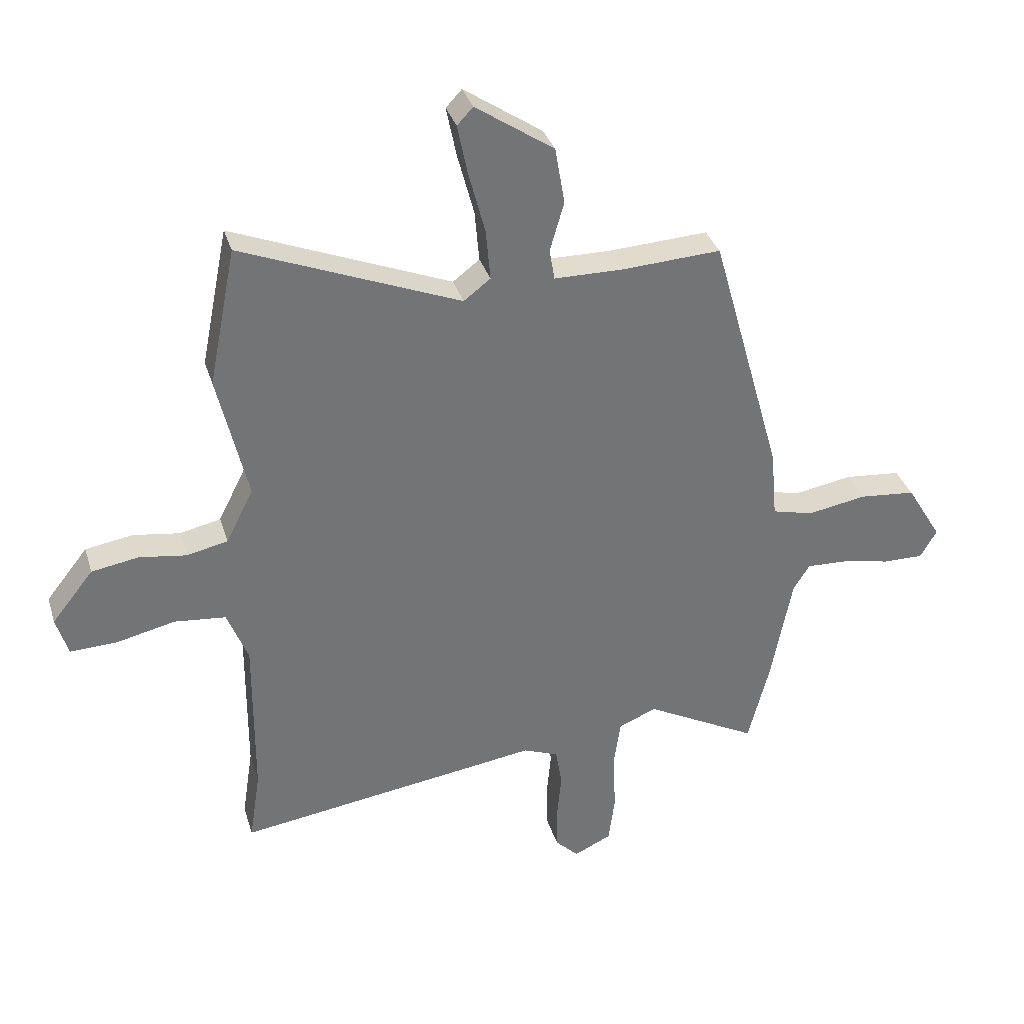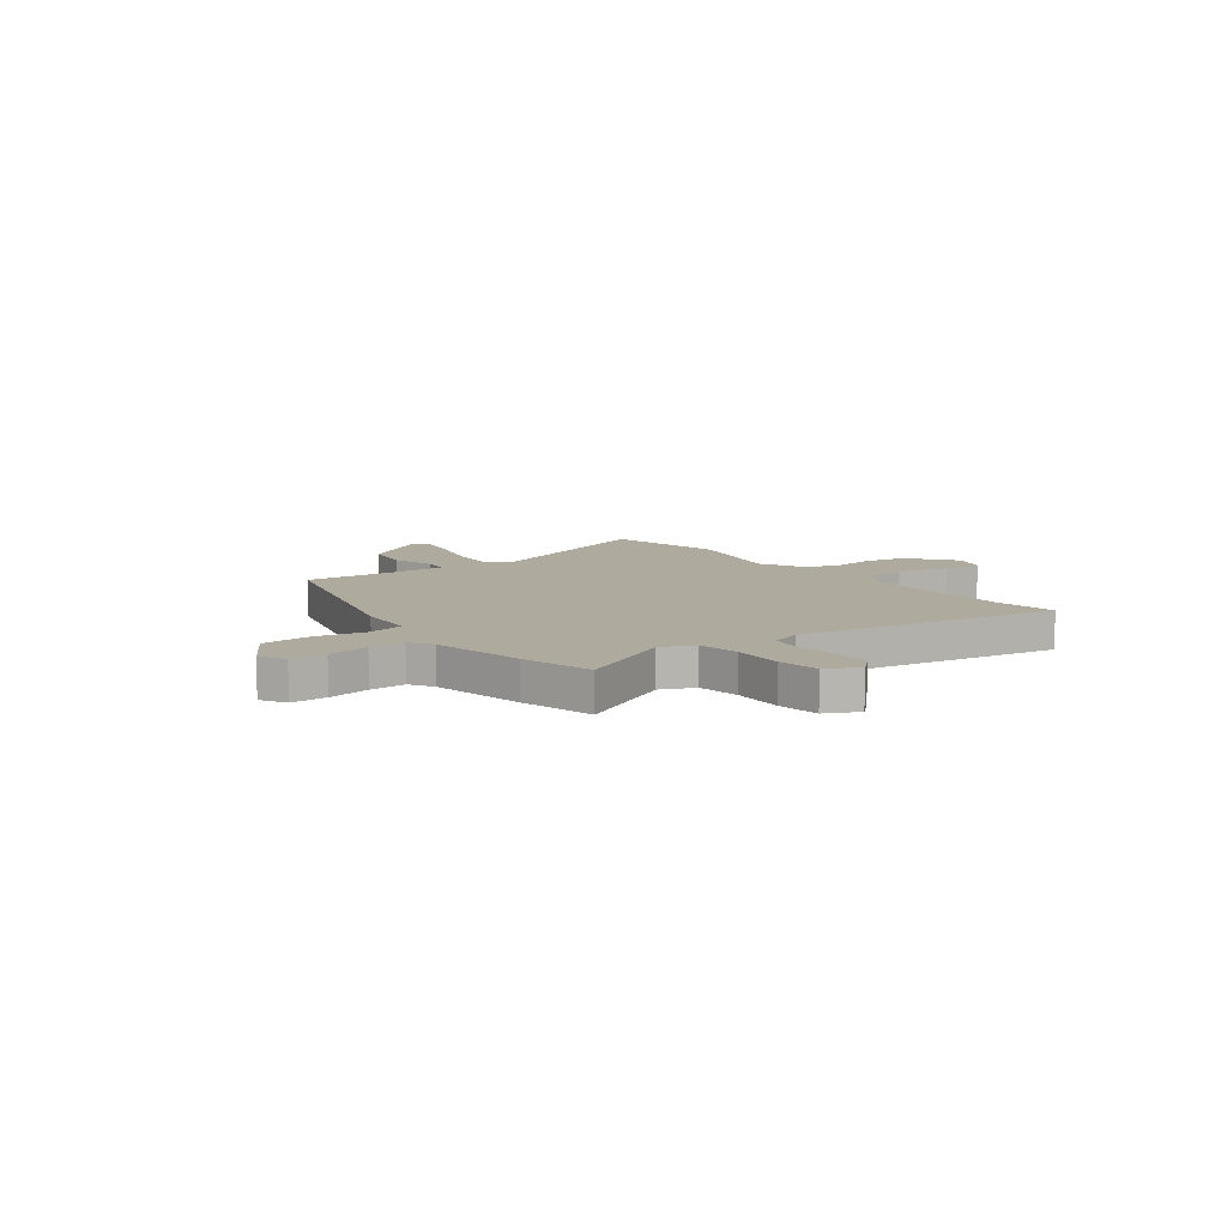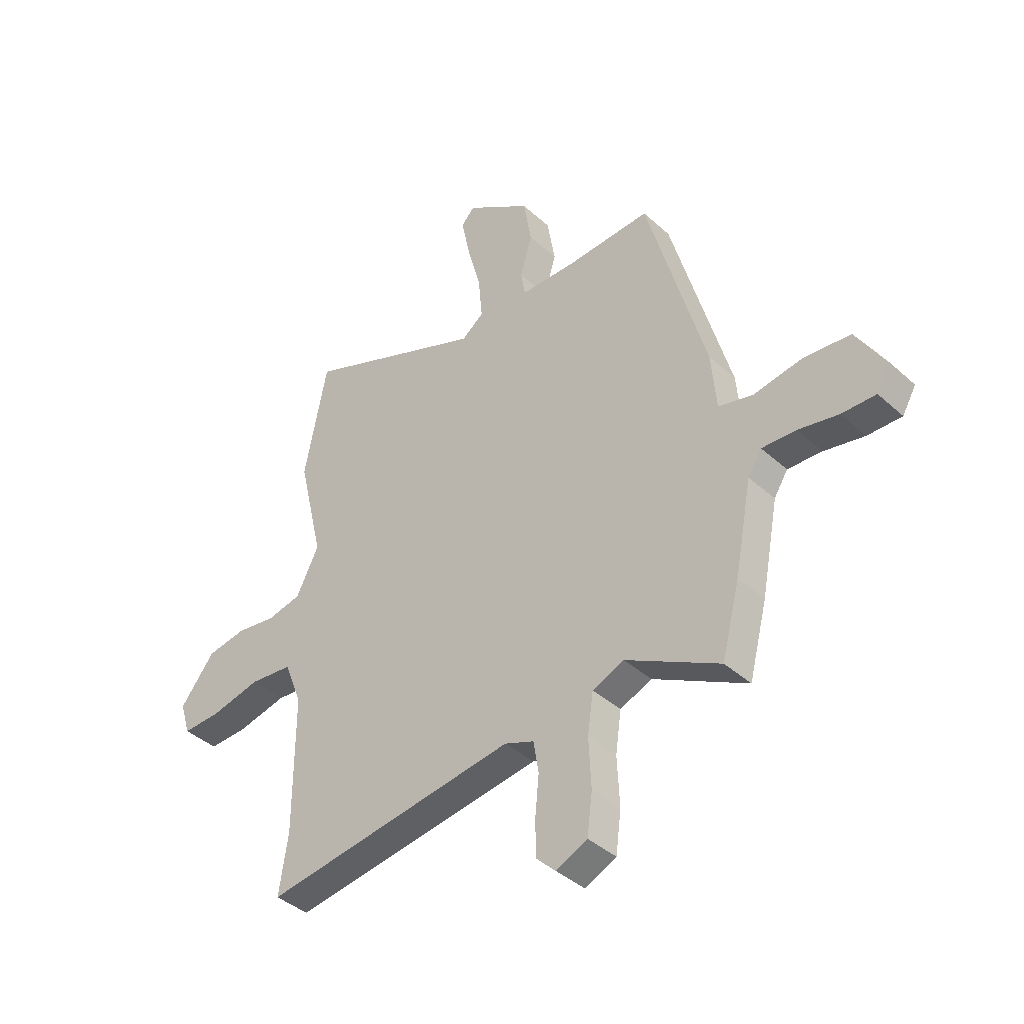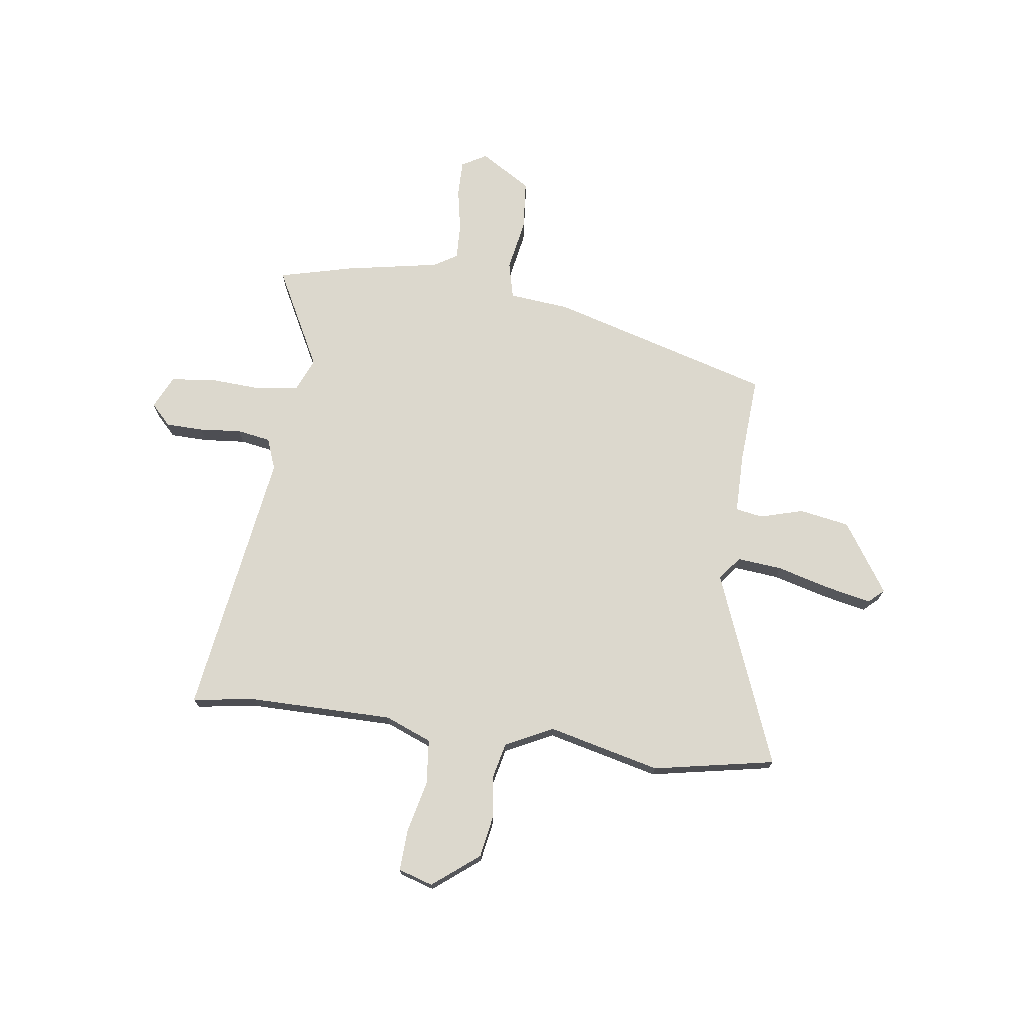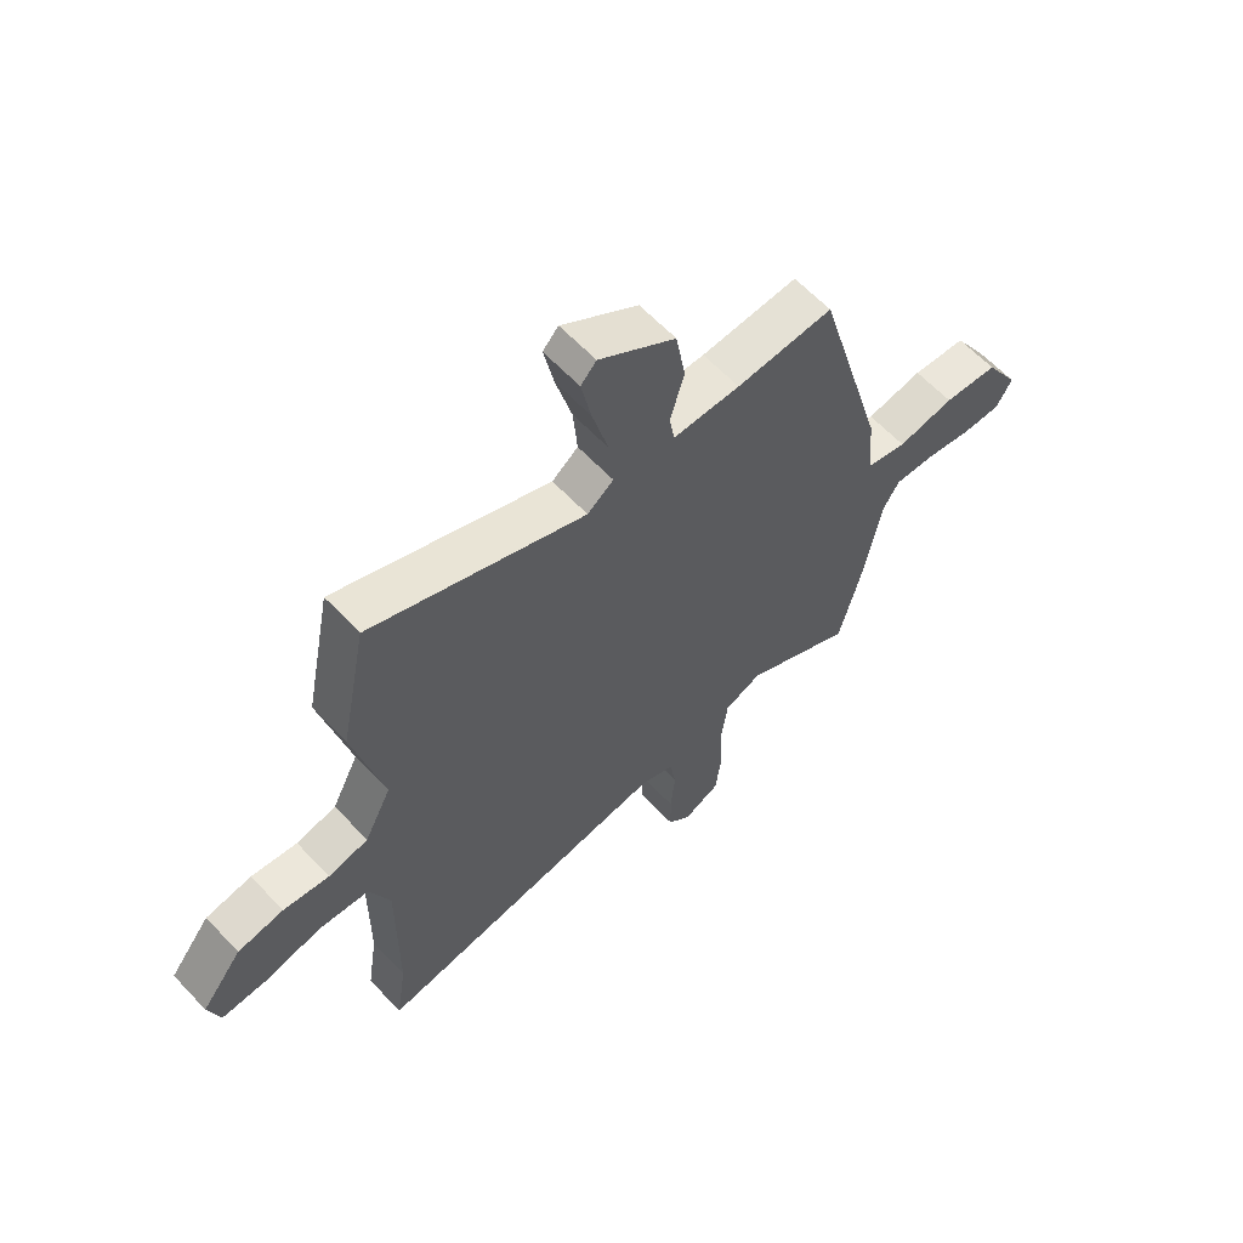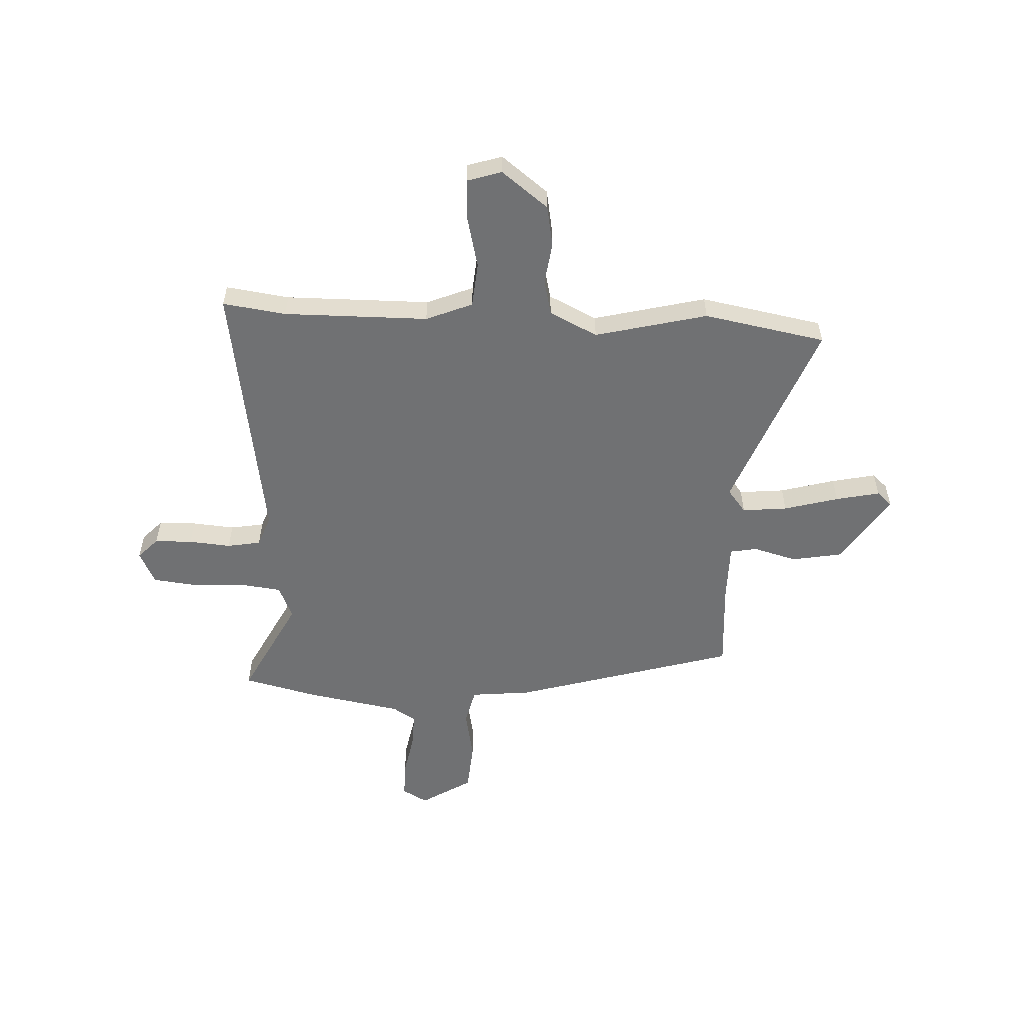
<metadata>
{"format":"obj","ext":"obj","renderer":"f3d","projection":"perspective","resolution":1024,"background":"white","views":[{"elev":34.1,"azim":-16.1,"up":"+Z"},{"elev":9.2,"azim":143.6,"up":"+Y"},{"elev":-39.9,"azim":42.0,"up":"+Z"},{"elev":72.6,"azim":-81.9,"up":"+Y"},{"elev":61.6,"azim":-43.0,"up":"+Z"},{"elev":-55.1,"azim":-92.1,"up":"+Y"}]}
</metadata>
<code>
v 0.512 0.07 -0.455
v 0.474 0.07 -0.603
v 0.276 0.07 -0.498
v 0.209 0.07 -0.526
v 0.197 0.07 -0.611
v 0.202 0.07 -0.715
v 0.191 0.07 -0.801
v 0.125 0.07 -0.832
v 0.084 0.07 -0.792
v 0.083 0.07 -0.717
v 0.091 0.07 -0.633
v 0.08 0.07 -0.566
v 0.018 0.07 -0.542
v -0.518 0.07 -0.619
v -0.499 0.07 -0.493
v -0.498 0.07 -0.205
v -0.535 0.07 -0.112
v -0.625 0.07 -0.103
v -0.73 0.07 -0.127
v -0.811 0.07 -0.13
v -0.832 0.07 -0.061
v -0.759 0.07 0.031
v -0.676 0.07 0.045
v -0.593 0.07 0.033
v -0.521 0.07 0.049
v -0.473 0.07 0.144
v -0.526 0.07 0.368
v -0.478 0.07 0.611
v -0.093 0.07 0.457
v -0.046 0.07 0.493
v -0.054 0.07 0.583
v -0.083 0.07 0.692
v -0.101 0.07 0.78
v -0.073 0.07 0.81
v 0.065 0.07 0.717
v 0.082 0.07 0.617
v 0.057 0.07 0.53
v 0.066 0.07 0.476
v 0.187 0.07 0.475
v 0.362 0.07 0.485
v 0.487 0.07 0.041
v 0.498 0.07 -0.08
v 0.571 0.07 -0.098
v 0.674 0.07 -0.08
v 0.773 0.07 -0.089
v 0.835 0.07 -0.191
v 0.806 0.07 -0.241
v 0.734 0.07 -0.24
v 0.649 0.07 -0.223
v 0.577 0.07 -0.22
v 0.548 0.07 -0.266
v 0.512 0 -0.455
v 0.474 0 -0.603
v 0.276 0 -0.498
v 0.209 0 -0.526
v 0.197 0 -0.611
v 0.202 0 -0.715
v 0.191 0 -0.801
v 0.125 0 -0.832
v 0.084 0 -0.792
v 0.083 0 -0.717
v 0.091 0 -0.633
v 0.08 0 -0.566
v 0.018 0 -0.542
v -0.518 0 -0.619
v -0.499 0 -0.493
v -0.498 0 -0.205
v -0.535 0 -0.112
v -0.625 0 -0.103
v -0.73 0 -0.127
v -0.811 0 -0.13
v -0.832 0 -0.061
v -0.759 0 0.031
v -0.676 0 0.045
v -0.593 0 0.033
v -0.521 0 0.049
v -0.473 0 0.144
v -0.526 0 0.368
v -0.478 0 0.611
v -0.093 0 0.457
v -0.046 0 0.493
v -0.054 0 0.583
v -0.083 0 0.692
v -0.101 0 0.78
v -0.073 0 0.81
v 0.065 0 0.717
v 0.082 0 0.617
v 0.057 0 0.53
v 0.066 0 0.476
v 0.187 0 0.475
v 0.362 0 0.485
v 0.487 0 0.041
v 0.498 0 -0.08
v 0.571 0 -0.098
v 0.674 0 -0.08
v 0.773 0 -0.089
v 0.835 0 -0.191
v 0.806 0 -0.241
v 0.734 0 -0.24
v 0.649 0 -0.223
v 0.577 0 -0.22
v 0.548 0 -0.266
f 47 48 49
f 46 47 49
f 45 46 49
f 44 45 49
f 43 44 49
f 42 43 49 50
f 39 40 41 42
f 38 39 42
f 38 42 50 51
f 35 36 37
f 34 35 37
f 33 34 37
f 32 33 37
f 31 32 37
f 30 31 37 38
f 1 2 3
f 51 1 3
f 38 51 3
f 30 38 3
f 29 30 3
f 29 3 4
f 28 29 4
f 27 28 4
f 26 27 4
f 22 23 24
f 21 22 24
f 20 21 24
f 19 20 24
f 18 19 24
f 17 18 24 25
f 26 4 5
f 25 26 5
f 17 25 5
f 16 17 5
f 13 14 15
f 9 10 11
f 8 9 11
f 7 8 11
f 6 7 11
f 5 6 11
f 5 11 12
f 16 5 12 13
f 13 15 16
f 100 99 98
f 100 98 97
f 100 97 96
f 100 96 95
f 100 95 94
f 101 100 94 93
f 93 92 91 90
f 93 90 89
f 102 101 93 89
f 88 87 86
f 88 86 85
f 88 85 84
f 88 84 83
f 88 83 82
f 89 88 82 81
f 54 53 52
f 54 52 102
f 54 102 89
f 54 89 81
f 54 81 80
f 55 54 80
f 55 80 79
f 55 79 78
f 55 78 77
f 75 74 73
f 75 73 72
f 75 72 71
f 75 71 70
f 75 70 69
f 76 75 69 68
f 56 55 77
f 56 77 76
f 56 76 68
f 56 68 67
f 66 65 64
f 62 61 60
f 62 60 59
f 62 59 58
f 62 58 57
f 62 57 56
f 63 62 56
f 64 63 56 67
f 67 66 64
f 1 52 53 2
f 2 53 54 3
f 3 54 55 4
f 4 55 56 5
f 5 56 57 6
f 6 57 58 7
f 7 58 59 8
f 8 59 60 9
f 9 60 61 10
f 10 61 62 11
f 11 62 63 12
f 12 63 64 13
f 13 64 65 14
f 14 65 66 15
f 15 66 67 16
f 16 67 68 17
f 17 68 69 18
f 18 69 70 19
f 19 70 71 20
f 20 71 72 21
f 21 72 73 22
f 22 73 74 23
f 23 74 75 24
f 24 75 76 25
f 25 76 77 26
f 26 77 78 27
f 27 78 79 28
f 28 79 80 29
f 29 80 81 30
f 30 81 82 31
f 31 82 83 32
f 32 83 84 33
f 33 84 85 34
f 34 85 86 35
f 35 86 87 36
f 36 87 88 37
f 37 88 89 38
f 38 89 90 39
f 39 90 91 40
f 40 91 92 41
f 41 92 93 42
f 42 93 94 43
f 43 94 95 44
f 44 95 96 45
f 45 96 97 46
f 46 97 98 47
f 47 98 99 48
f 48 99 100 49
f 49 100 101 50
f 50 101 102 51
f 51 102 52 1

</code>
